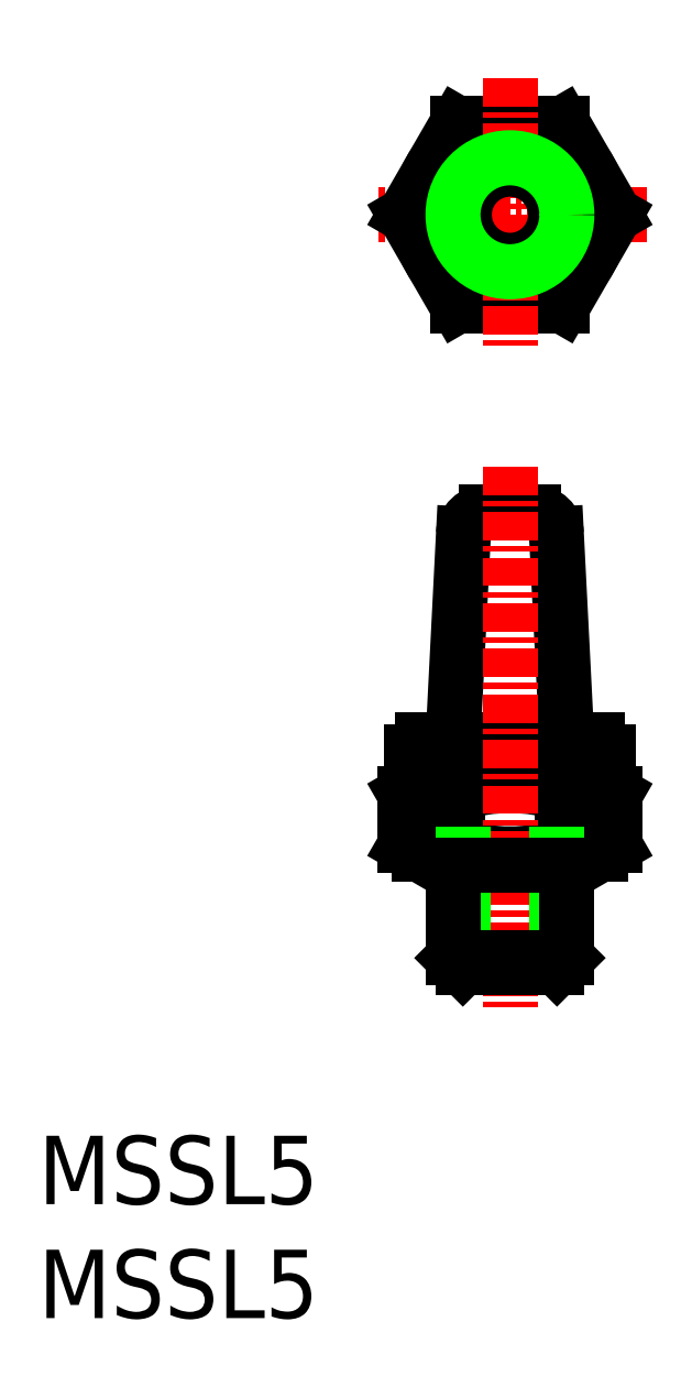
<metadata>
{"format":"dxf","ext":"dxf","renderer":"ezdxf+matplotlib","layout":"modelspace","background":"white","min_lineweight":24,"dpi":150}
</metadata>
<code>
0
SECTION
2
ENTITIES
0
TEXT
8
0
10
113.7
20
59.61
30
0
40
3
1
MSSL5
11
113.7
21
61.11
31
0
73
     2
0
TEXT
8
0
10
113.7
20
64.61
30
0
40
3
1
MSSL5
11
113.7
21
66.11
31
0
73
     2
0
ARC
8
0
10
135.4
20
93.98
30
0
40
1
50
2.386
51
90
0
ARC
8
0
10
133.3
20
93.98
30
0
40
1
50
90
51
177.6
0
ARC
8
0
10
138.2
20
84.48
30
0
40
0.5
50
0
51
90
0
ARC
8
0
10
130.5
20
84.48
30
0
40
0.5
50
90
51
180
0
LINE
8
0
10
132.3
20
94.02
30
0
11
131.9
21
84.98
31
0
0
LINE
8
0
10
136.4
20
94.02
30
0
11
136.9
21
84.98
31
0
0
LINE
8
0
10
135.4
20
94.98
30
0
11
133.3
21
94.98
31
0
0
LINE
8
0
10
138.7
20
84.48
30
0
11
138.7
21
82.98
31
0
0
LINE
8
0
10
130
20
84.48
30
0
11
130
21
82.98
31
0
0
LINE
8
0
10
130.5
20
84.98
30
0
11
134.4
21
84.98
31
0
0
LINE
8
0
10
138.2
20
84.98
30
0
11
134.4
21
84.98
31
0
0
POINT
8
0
10
131.9
20
84.98
30
0
0
POINT
8
0
10
136.9
20
84.98
30
0
0
CIRCLE
8
0
10
134.4
20
108
30
0
40
4
0
LINE
8
0
10
136.7
20
112
30
0
11
132.1
21
112
31
0
0
LINE
8
0
10
132.1
20
104
30
0
11
136.7
21
104
31
0
0
LINE
8
CENTER
10
140.4
20
108
30
0
11
128.4
21
108
31
0
0
LINE
8
0
10
132.1
20
112
30
0
11
129.8
21
108
31
0
0
LINE
8
0
10
130.9
20
110
30
0
11
130.9
21
110
31
0
0
LINE
8
0
10
131.5
20
111
30
0
11
131.5
21
111
31
0
0
LINE
8
0
10
129.8
20
108
30
0
11
132.1
21
104
31
0
0
LINE
8
0
10
139
20
108
30
0
11
136.7
21
112
31
0
0
LINE
8
0
10
136.7
20
104
30
0
11
139
21
108
31
0
0
LINE
8
CENTER
10
134.4
20
114
30
0
11
134.4
21
102
31
0
0
LINE
8
0
10
130.4
20
79.98
30
0
11
138.4
21
79.98
31
0
0
LINE
8
0
10
130.4
20
82.98
30
0
11
138.4
21
82.98
31
0
0
ARC
8
0
10
134.4
20
75.33
30
0
40
7.643
50
72.41
51
107.6
0
ARC
8
0
10
134.4
20
87.62
30
0
40
7.643
50
252.4
51
287.6
0
LINE
8
0
10
130.4
20
79.98
30
0
11
138.4
21
79.98
31
0
0
LINE
8
0
10
132.1
20
82.62
30
0
11
132.1
21
80.33
31
0
0
LINE
8
0
10
129.8
20
82.62
30
0
11
129.8
21
80.33
31
0
0
LINE
8
0
10
130.4
20
82.98
30
0
11
129.8
21
82.62
31
0
0
ARC
8
0
10
130.9
20
80.93
30
0
40
2.045
50
55.62
51
124.4
0
ARC
8
0
10
130.9
20
82.02
30
0
40
2.045
50
235.6
51
304.4
0
LINE
8
0
10
130.4
20
79.98
30
0
11
129.8
21
80.33
31
0
0
LINE
8
0
10
136.7
20
82.62
30
0
11
136.7
21
80.33
31
0
0
LINE
8
0
10
139
20
82.62
30
0
11
139
21
80.33
31
0
0
LINE
8
CENTER
10
134.4
20
96.98
30
0
11
134.4
21
72.98
31
0
0
LINE
8
0
10
138.4
20
82.98
30
0
11
139
21
82.62
31
0
0
ARC
8
0
10
137.8
20
80.93
30
0
40
2.045
50
55.62
51
124.4
0
ARC
8
0
10
137.8
20
82.02
30
0
40
2.045
50
235.6
51
304.4
0
LINE
8
0
10
138.4
20
79.98
30
0
11
139
21
80.33
31
0
0
LINE
8
0
10
136.4
20
79.98
30
0
11
136.4
21
74.98
31
0
0
LINE
8
0
10
132.3
20
79.98
30
0
11
132.3
21
74.98
31
0
0
LINE
8
0
10
131.9
20
79.48
30
0
11
136.9
21
79.48
31
0
0
LINE
8
0
10
132.3
20
74.98
30
0
11
136.4
21
74.98
31
0
0
LINE
8
0
10
131.9
20
75.41
30
0
11
136.9
21
75.41
31
0
0
LINE
8
0
10
131.9
20
75.41
30
0
11
132.3
21
74.98
31
0
0
LINE
8
0
10
136.9
20
75.41
30
0
11
136.4
21
74.98
31
0
0
LINE
8
0
10
136.9
20
79.48
30
0
11
136.9
21
75.41
31
0
0
LINE
8
0
10
131.9
20
79.48
30
0
11
131.9
21
75.41
31
0
0
CIRCLE
8
0
10
134.4
20
108
30
0
40
2
0
CIRCLE
8
0
10
134.4
20
108
30
0
40
2.5
0
ENDSEC
0
EOF

</code>
